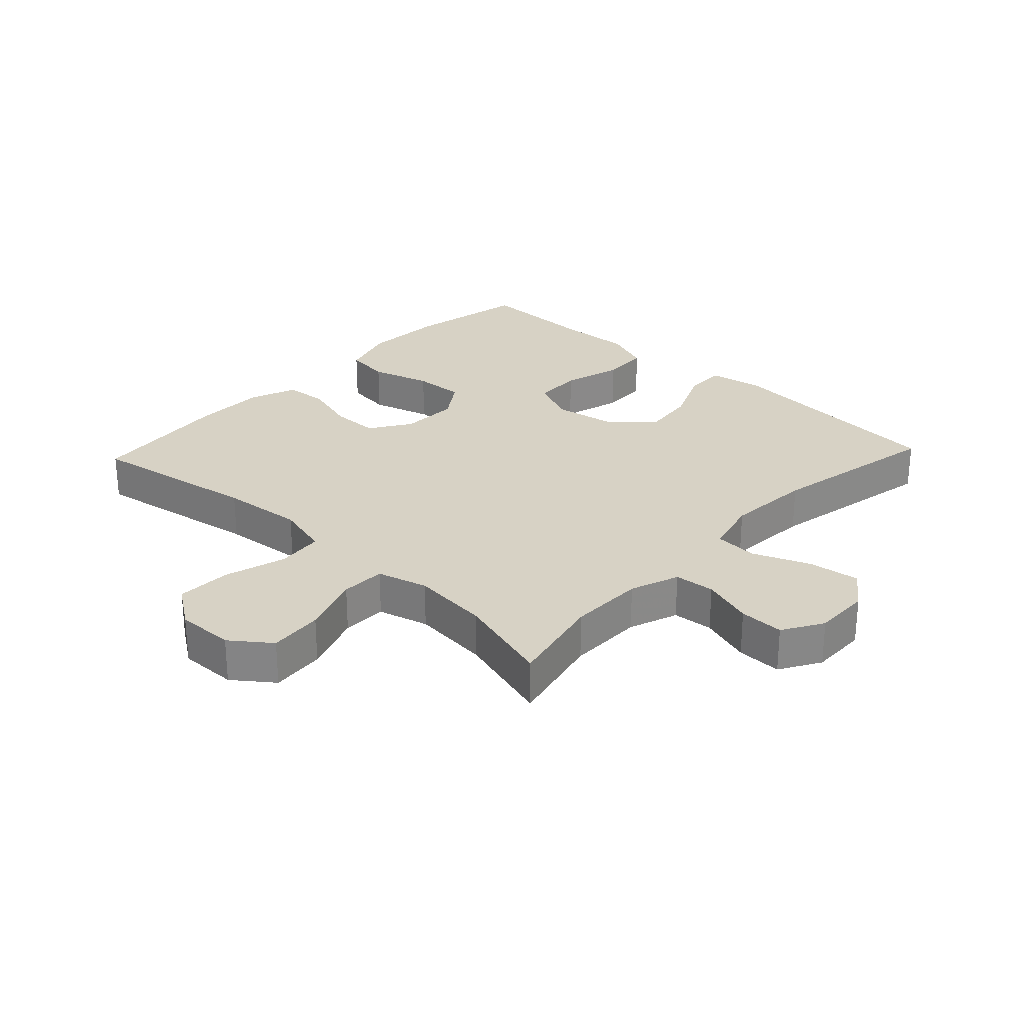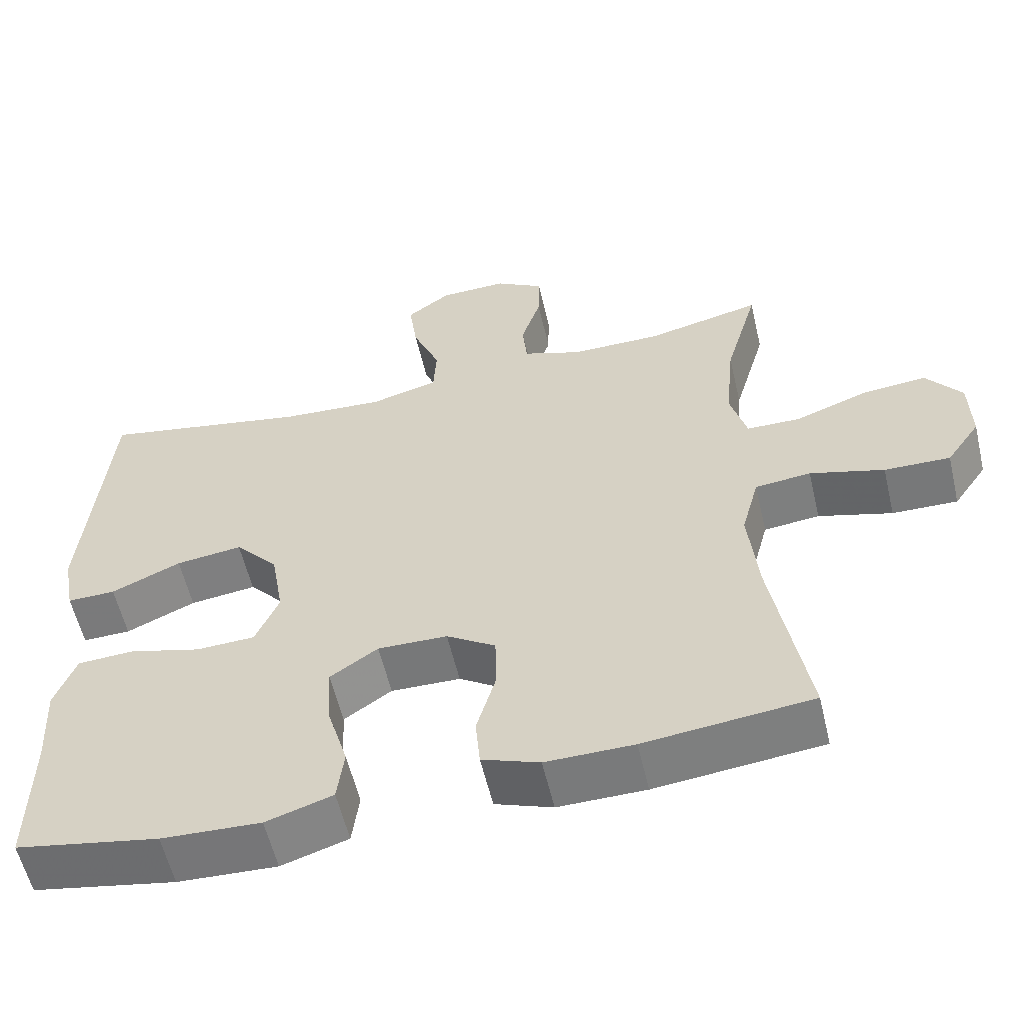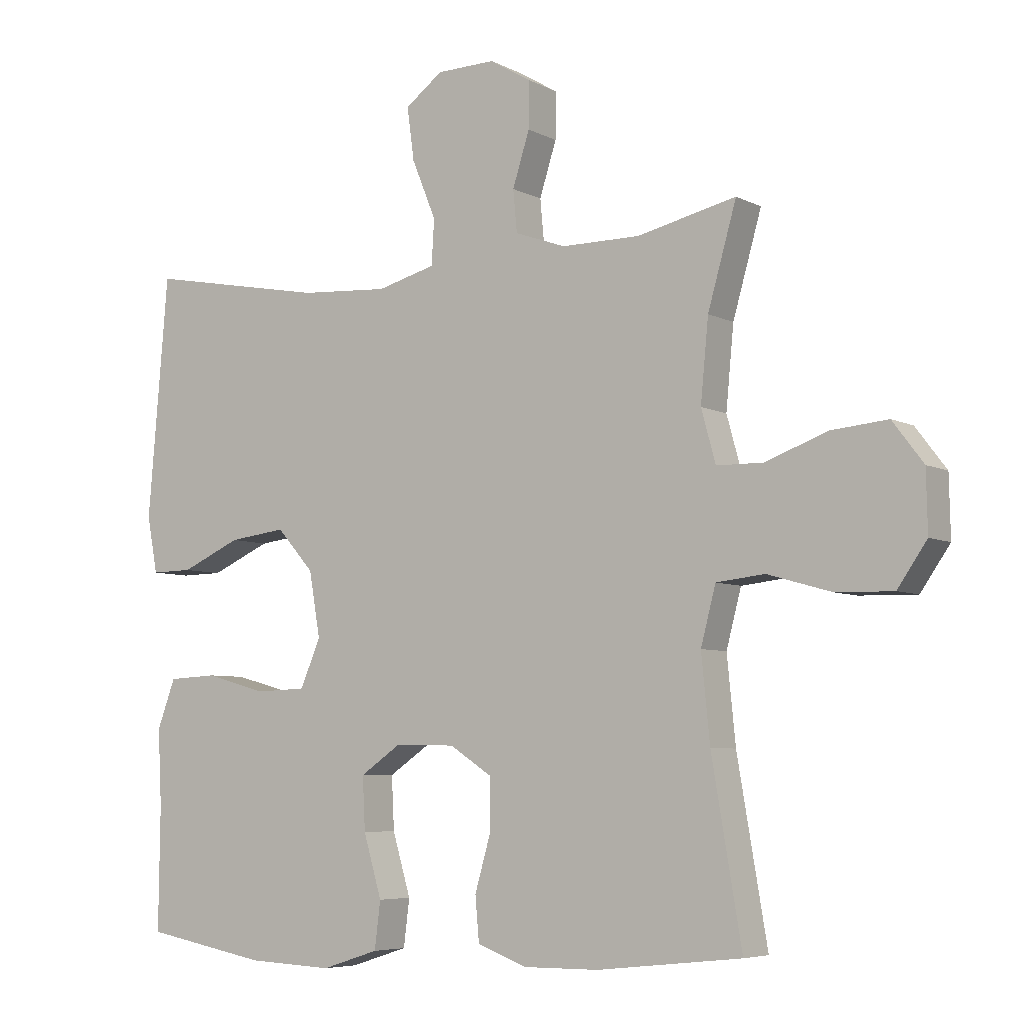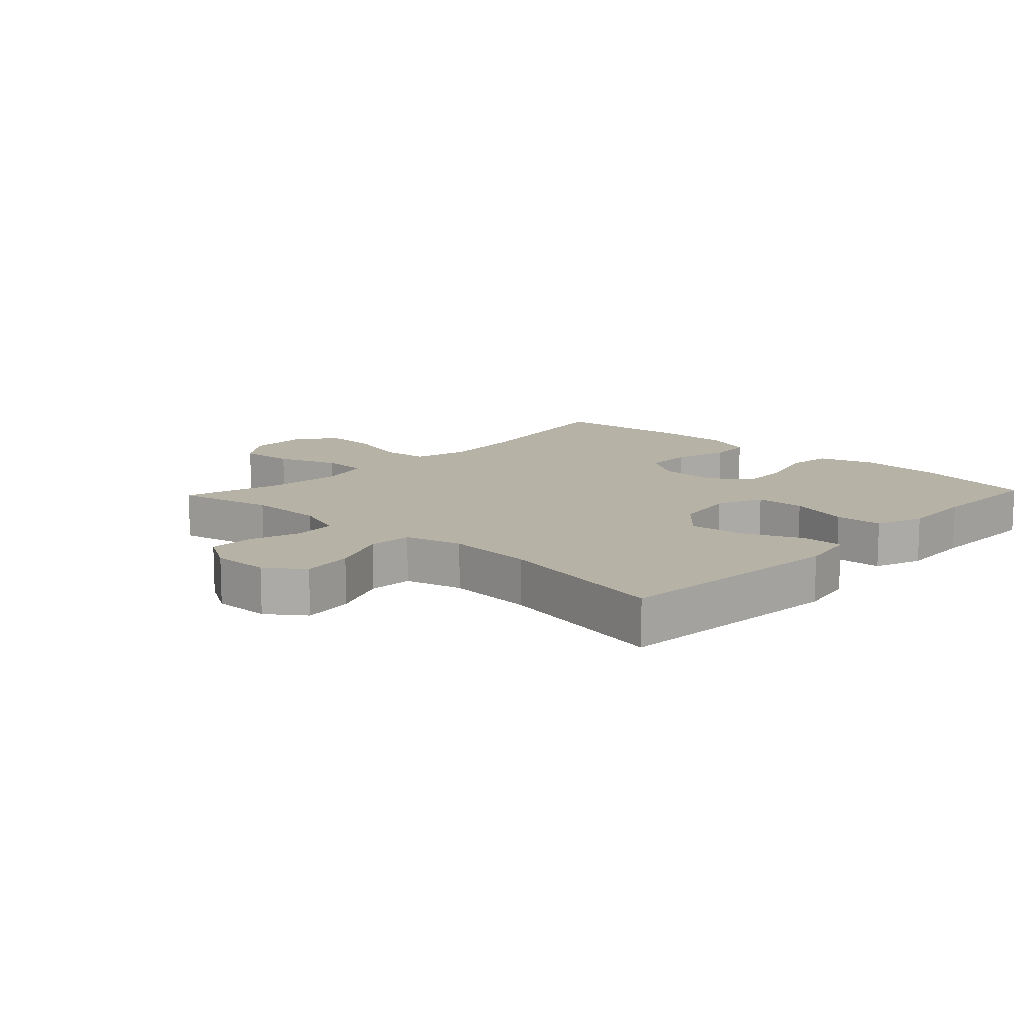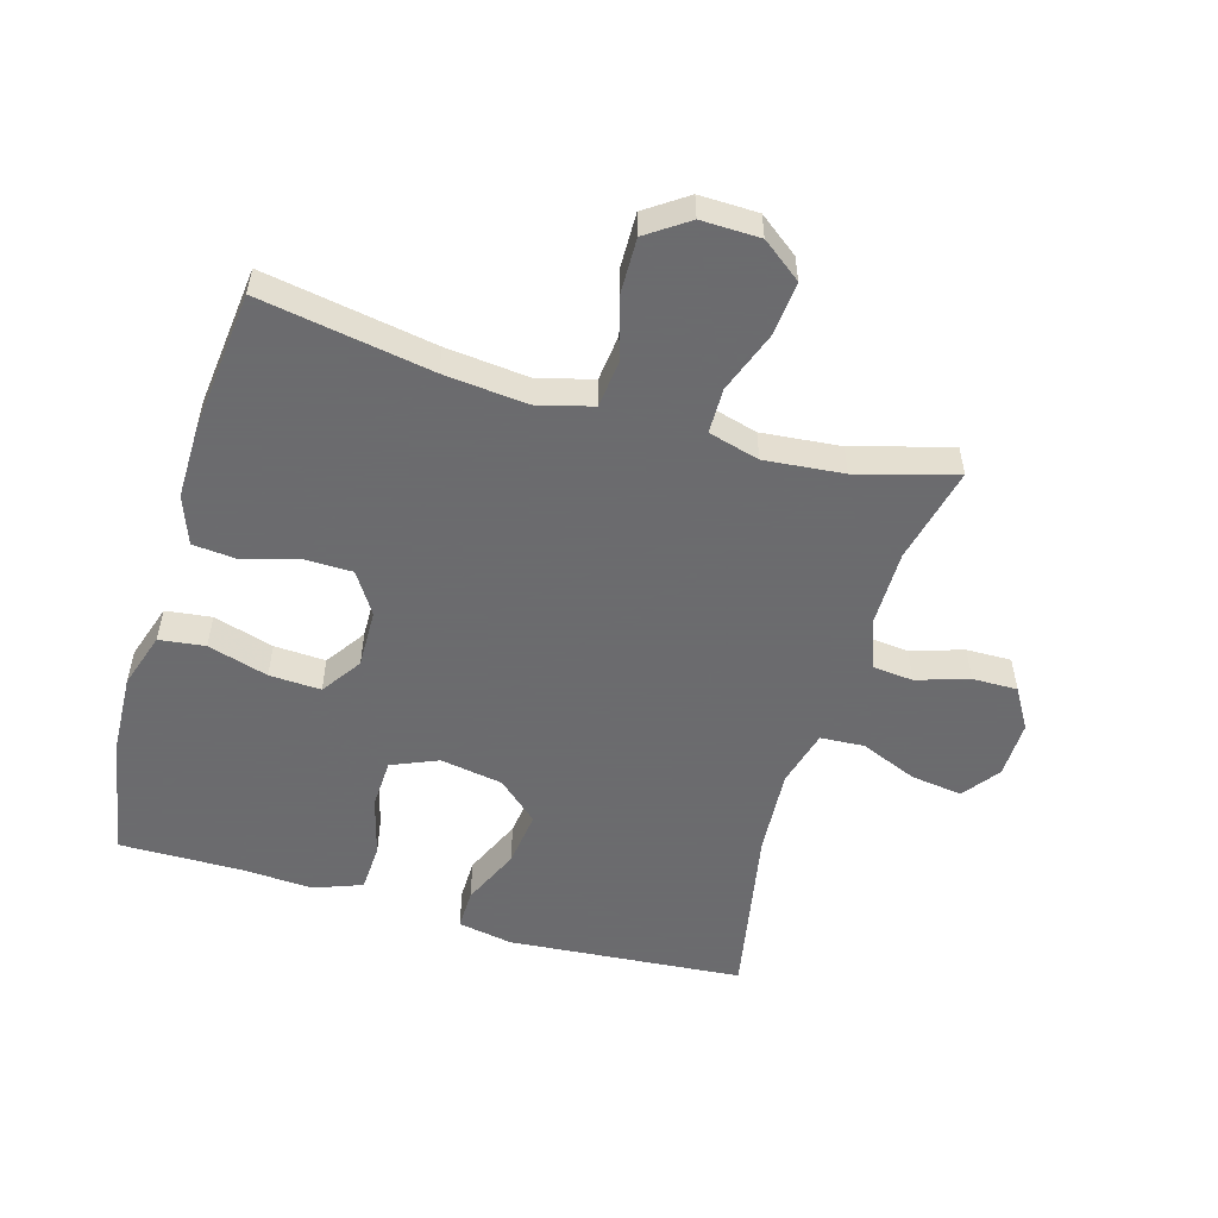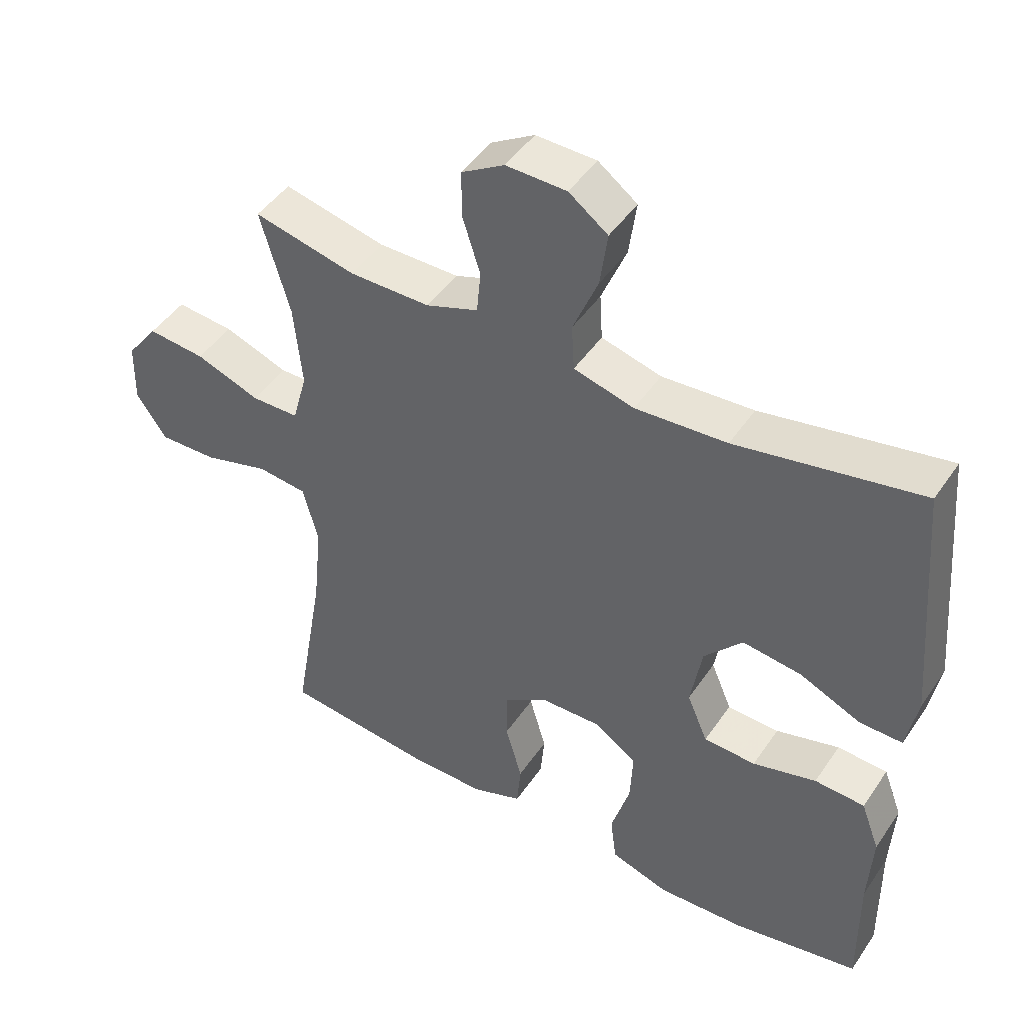
<metadata>
{"format":"obj","ext":"obj","renderer":"f3d","projection":"perspective","resolution":1024,"background":"white","views":[{"elev":27.5,"azim":-46.7,"up":"+Y"},{"elev":-57.8,"azim":-166.8,"up":"+Z"},{"elev":-6.0,"azim":-146.3,"up":"+Z"},{"elev":12.4,"azim":43.3,"up":"+Y"},{"elev":-53.5,"azim":-106.3,"up":"+Y"},{"elev":46.1,"azim":32.2,"up":"+Z"}]}
</metadata>
<code>
v -0.5 0.07 0.5
v -0.348 0.07 0.465
v -0.228 0.07 0.465
v -0.15 0.07 0.493
v -0.144 0.07 0.557
v -0.17 0.07 0.639
v -0.171 0.07 0.71
v -0.107 0.07 0.748
v -0.017 0.07 0.746
v 0.041 0.07 0.703
v 0.03 0.07 0.622
v -0.007 0.07 0.532
v -0.003 0.07 0.463
v 0.087 0.07 0.439
v 0.224 0.07 0.448
v 0.5 0.07 0.5
v 0.531 0.07 0.131
v 0.515 0.07 0.044
v 0.451 0.07 0.045
v 0.359 0.07 0.086
v 0.271 0.07 0.097
v 0.214 0.07 0.033
v 0.197 0.07 -0.066
v 0.228 0.07 -0.139
v 0.306 0.07 -0.142
v 0.401 0.07 -0.116
v 0.476 0.07 -0.12
v 0.504 0.07 -0.195
v 0.498 0.07 -0.311
v 0.5 0.07 -0.5
v 0.311 0.07 -0.535
v 0.18 0.07 -0.541
v 0.092 0.07 -0.513
v 0.083 0.07 -0.441
v 0.111 0.07 -0.346
v 0.115 0.07 -0.265
v 0.052 0.07 -0.222
v -0.04 0.07 -0.224
v -0.105 0.07 -0.266
v -0.106 0.07 -0.342
v -0.081 0.07 -0.429
v -0.087 0.07 -0.497
v -0.163 0.07 -0.525
v -0.279 0.07 -0.524
v -0.5 0.07 -0.5
v -0.454 0.07 -0.23
v -0.441 0.07 -0.1
v -0.464 0.07 -0.013
v -0.538 0.07 -0.005
v -0.636 0.07 -0.033
v -0.723 0.07 -0.035
v -0.768 0.07 0.03
v -0.766 0.07 0.122
v -0.719 0.07 0.184
v -0.633 0.07 0.176
v -0.537 0.07 0.141
v -0.466 0.07 0.142
v -0.444 0.07 0.222
v -0.456 0.07 0.346
v -0.5 0 0.5
v -0.348 0 0.465
v -0.228 0 0.465
v -0.15 0 0.493
v -0.144 0 0.557
v -0.17 0 0.639
v -0.171 0 0.71
v -0.107 0 0.748
v -0.017 0 0.746
v 0.041 0 0.703
v 0.03 0 0.622
v -0.007 0 0.532
v -0.003 0 0.463
v 0.087 0 0.439
v 0.224 0 0.448
v 0.5 0 0.5
v 0.531 0 0.131
v 0.515 0 0.044
v 0.451 0 0.045
v 0.359 0 0.086
v 0.271 0 0.097
v 0.214 0 0.033
v 0.197 0 -0.066
v 0.228 0 -0.139
v 0.306 0 -0.142
v 0.401 0 -0.116
v 0.476 0 -0.12
v 0.504 0 -0.195
v 0.498 0 -0.311
v 0.5 0 -0.5
v 0.311 0 -0.535
v 0.18 0 -0.541
v 0.092 0 -0.513
v 0.083 0 -0.441
v 0.111 0 -0.346
v 0.115 0 -0.265
v 0.052 0 -0.222
v -0.04 0 -0.224
v -0.105 0 -0.266
v -0.106 0 -0.342
v -0.081 0 -0.429
v -0.087 0 -0.497
v -0.163 0 -0.525
v -0.279 0 -0.524
v -0.5 0 -0.5
v -0.454 0 -0.23
v -0.441 0 -0.1
v -0.464 0 -0.013
v -0.538 0 -0.005
v -0.636 0 -0.033
v -0.723 0 -0.035
v -0.768 0 0.03
v -0.766 0 0.122
v -0.719 0 0.184
v -0.633 0 0.176
v -0.537 0 0.141
v -0.466 0 0.142
v -0.444 0 0.222
v -0.456 0 0.346
f 54 55 56
f 53 54 56
f 52 53 56
f 51 52 56
f 50 51 56
f 49 50 56
f 48 49 56 57
f 47 48 57 58
f 44 45 46
f 43 44 46
f 42 43 46
f 41 42 46
f 40 41 46
f 39 40 46 47
f 38 39 47 58
f 33 34 35
f 32 33 35
f 31 32 35
f 30 31 35
f 29 30 35
f 29 35 36
f 28 29 36
f 27 28 36
f 26 27 36
f 25 26 36
f 24 25 36 37
f 18 19 20
f 17 18 20
f 16 17 20
f 15 16 20
f 14 15 20 21
f 13 14 21 22
f 10 11 12
f 9 10 12
f 8 9 12
f 7 8 12
f 6 7 12
f 5 6 12
f 4 5 12 13
f 13 22 23
f 4 13 23
f 3 4 23
f 59 1 2
f 38 58 59
f 37 38 59
f 24 37 59
f 23 24 59
f 3 23 59
f 2 3 59
f 115 114 113
f 115 113 112
f 115 112 111
f 115 111 110
f 115 110 109
f 115 109 108
f 116 115 108 107
f 117 116 107 106
f 105 104 103
f 105 103 102
f 105 102 101
f 105 101 100
f 105 100 99
f 106 105 99 98
f 117 106 98 97
f 94 93 92
f 94 92 91
f 94 91 90
f 94 90 89
f 94 89 88
f 95 94 88
f 95 88 87
f 95 87 86
f 95 86 85
f 95 85 84
f 96 95 84 83
f 79 78 77
f 79 77 76
f 79 76 75
f 79 75 74
f 80 79 74 73
f 81 80 73 72
f 71 70 69
f 71 69 68
f 71 68 67
f 71 67 66
f 71 66 65
f 71 65 64
f 72 71 64 63
f 82 81 72
f 82 72 63
f 82 63 62
f 61 60 118
f 118 117 97
f 118 97 96
f 118 96 83
f 118 83 82
f 118 82 62
f 118 62 61
f 1 60 61 2
f 2 61 62 3
f 3 62 63 4
f 4 63 64 5
f 5 64 65 6
f 6 65 66 7
f 7 66 67 8
f 8 67 68 9
f 9 68 69 10
f 10 69 70 11
f 11 70 71 12
f 12 71 72 13
f 13 72 73 14
f 14 73 74 15
f 15 74 75 16
f 16 75 76 17
f 17 76 77 18
f 18 77 78 19
f 19 78 79 20
f 20 79 80 21
f 21 80 81 22
f 22 81 82 23
f 23 82 83 24
f 24 83 84 25
f 25 84 85 26
f 26 85 86 27
f 27 86 87 28
f 28 87 88 29
f 29 88 89 30
f 30 89 90 31
f 31 90 91 32
f 32 91 92 33
f 33 92 93 34
f 34 93 94 35
f 35 94 95 36
f 36 95 96 37
f 37 96 97 38
f 38 97 98 39
f 39 98 99 40
f 40 99 100 41
f 41 100 101 42
f 42 101 102 43
f 43 102 103 44
f 44 103 104 45
f 45 104 105 46
f 46 105 106 47
f 47 106 107 48
f 48 107 108 49
f 49 108 109 50
f 50 109 110 51
f 51 110 111 52
f 52 111 112 53
f 53 112 113 54
f 54 113 114 55
f 55 114 115 56
f 56 115 116 57
f 57 116 117 58
f 58 117 118 59
f 59 118 60 1

</code>
